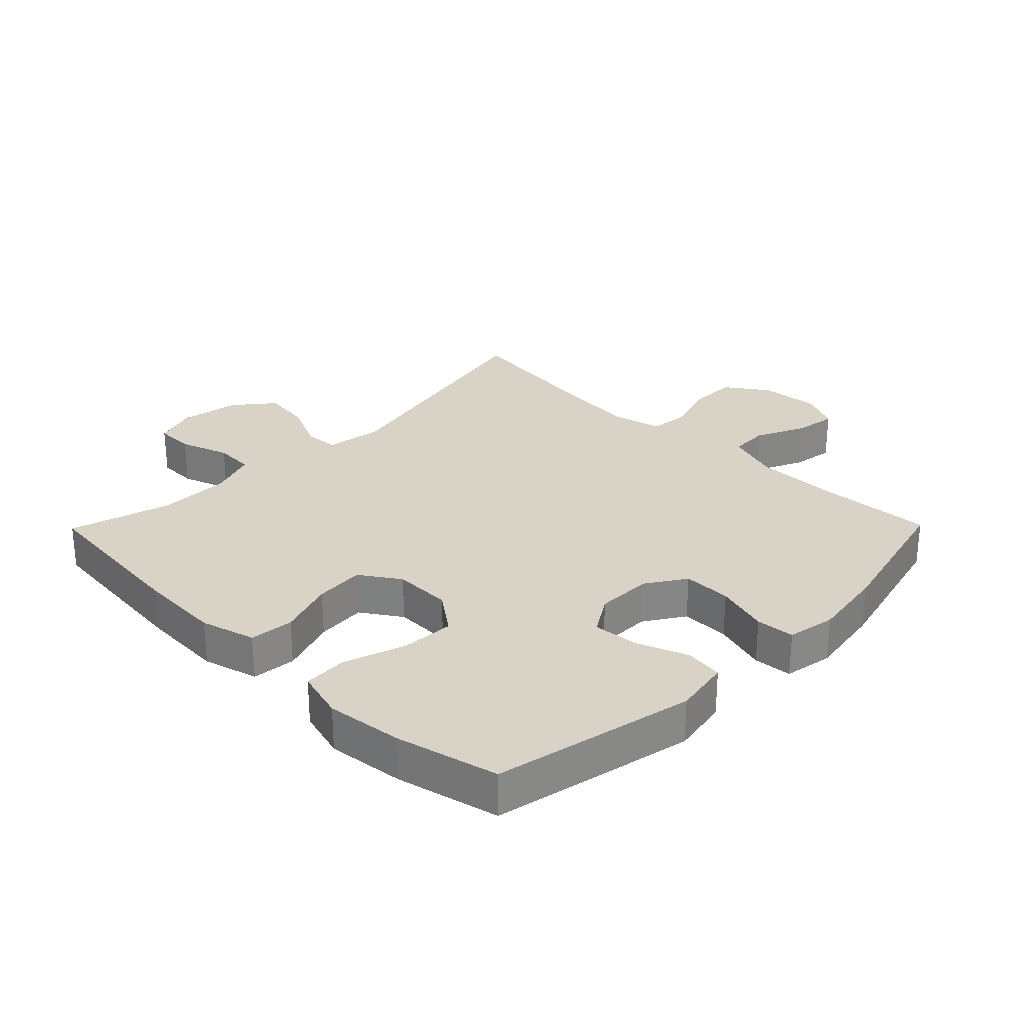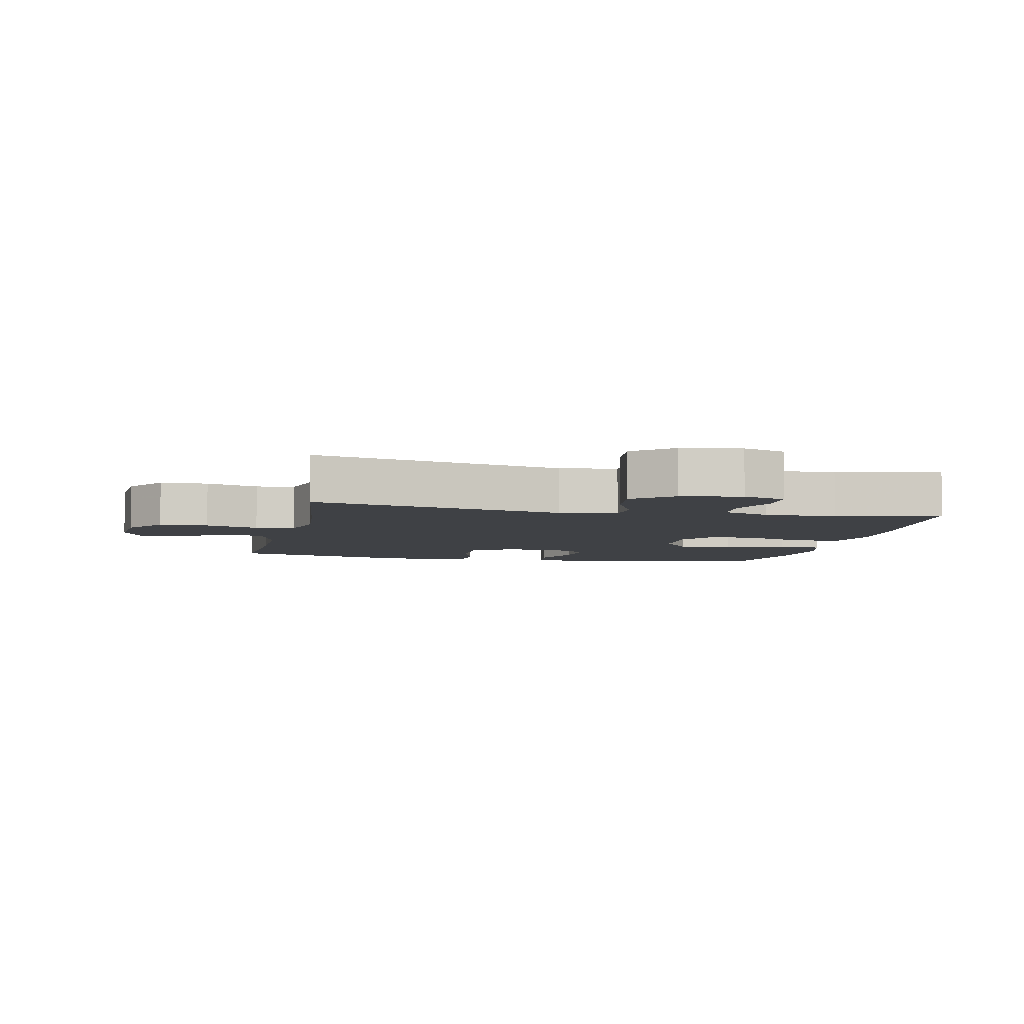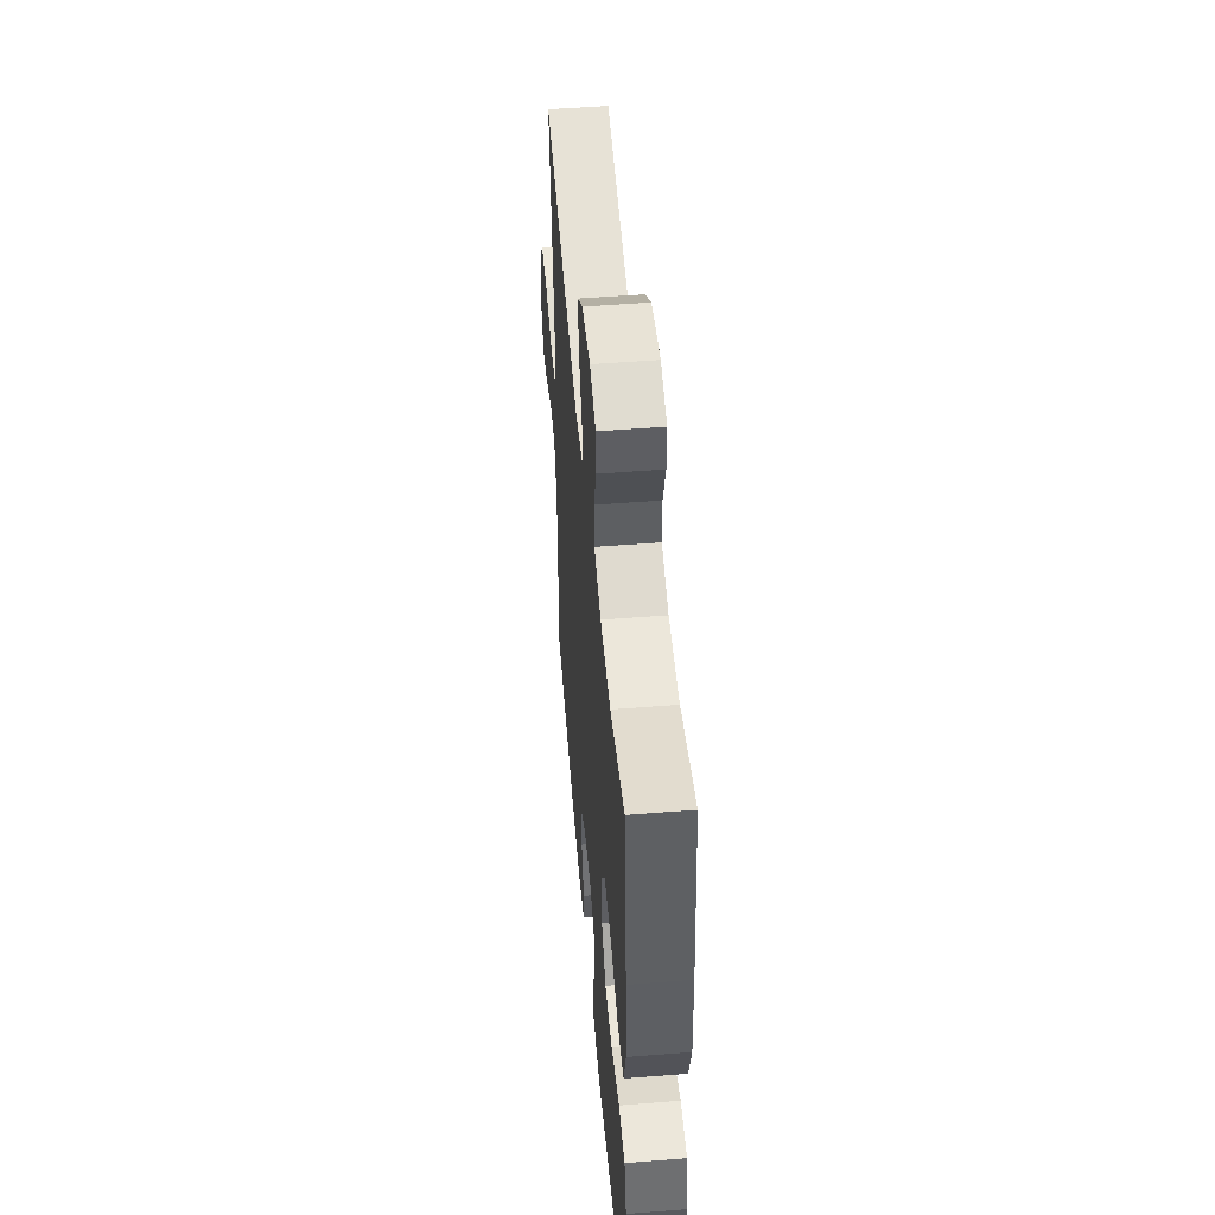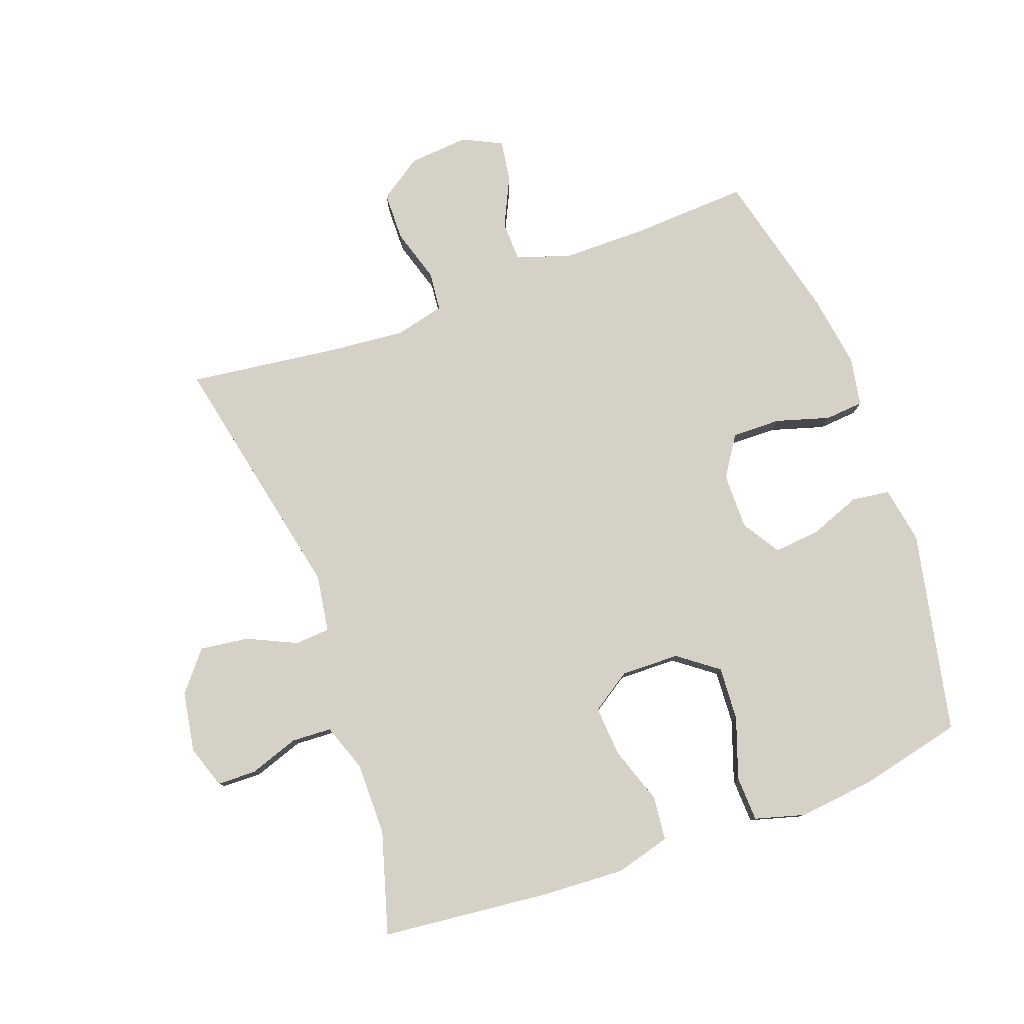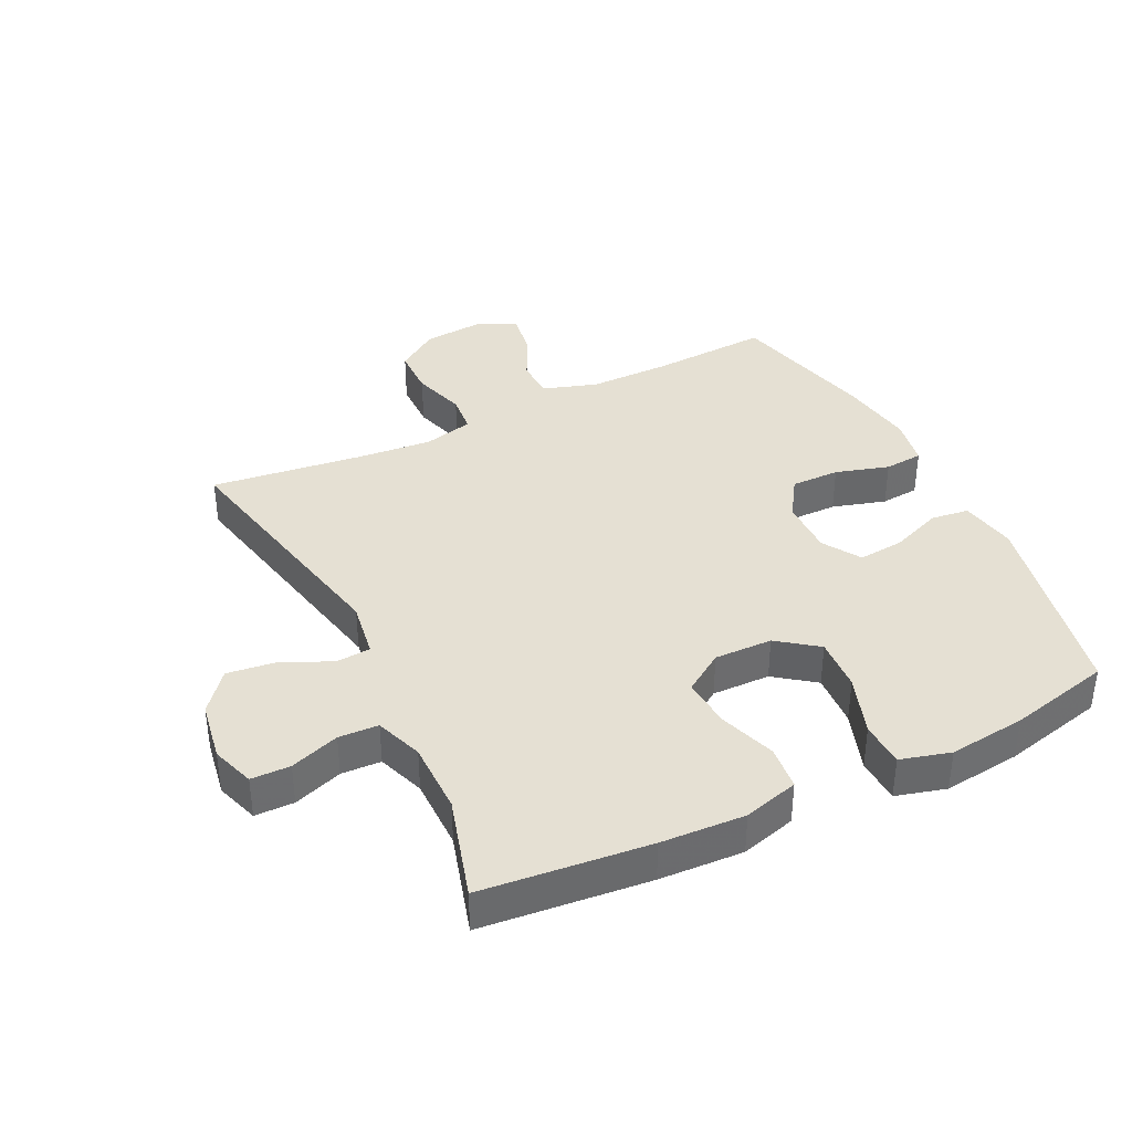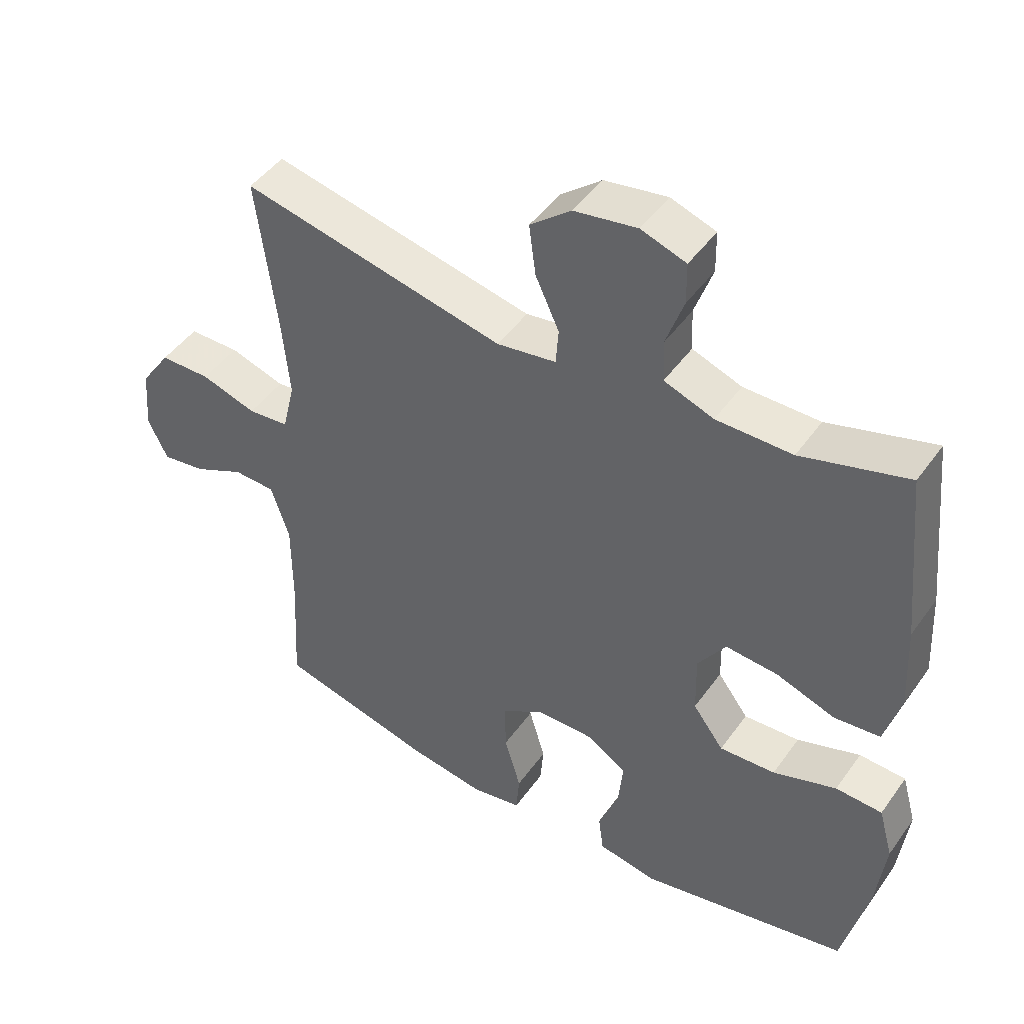
<metadata>
{"format":"obj","ext":"obj","renderer":"f3d","projection":"perspective","resolution":1024,"background":"white","views":[{"elev":28.1,"azim":134.5,"up":"+Y"},{"elev":-5.6,"azim":-12.1,"up":"+Y"},{"elev":51.3,"azim":85.1,"up":"+Z"},{"elev":79.4,"azim":70.1,"up":"+Y"},{"elev":38.2,"azim":63.9,"up":"+Y"},{"elev":46.5,"azim":33.5,"up":"+Z"}]}
</metadata>
<code>
v -0.5 0.07 0.5
v -0.101 0.07 0.415
v -0.011 0.07 0.429
v -0.007 0.07 0.484
v -0.043 0.07 0.562
v -0.053 0.07 0.639
v 0.009 0.07 0.69
v 0.104 0.07 0.706
v 0.172 0.07 0.683
v 0.173 0.07 0.621
v 0.146 0.07 0.543
v 0.149 0.07 0.48
v 0.224 0.07 0.453
v 0.339 0.07 0.453
v 0.5 0.07 0.5
v 0.527 0.07 0.236
v 0.534 0.07 0.103
v 0.51 0.07 0.016
v 0.44 0.07 0.009
v 0.35 0.07 0.04
v 0.271 0.07 0.046
v 0.229 0.07 -0.017
v 0.231 0.07 -0.109
v 0.278 0.07 -0.172
v 0.363 0.07 -0.167
v 0.459 0.07 -0.134
v 0.53 0.07 -0.137
v 0.552 0.07 -0.216
v 0.538 0.07 -0.338
v 0.5 0.07 -0.5
v 0.181 0.07 -0.566
v 0.091 0.07 -0.55
v 0.083 0.07 -0.49
v 0.114 0.07 -0.409
v 0.121 0.07 -0.336
v 0.061 0.07 -0.298
v -0.028 0.07 -0.299
v -0.091 0.07 -0.34
v -0.09 0.07 -0.417
v -0.065 0.07 -0.502
v -0.07 0.07 -0.563
v -0.147 0.07 -0.577
v -0.264 0.07 -0.559
v -0.5 0.07 -0.5
v -0.49 0.07 -0.316
v -0.49 0.07 -0.183
v -0.518 0.07 -0.097
v -0.581 0.07 -0.095
v -0.659 0.07 -0.132
v -0.725 0.07 -0.142
v -0.755 0.07 -0.08
v -0.747 0.07 0.015
v -0.701 0.07 0.082
v -0.624 0.07 0.083
v -0.54 0.07 0.057
v -0.478 0.07 0.063
v -0.459 0.07 0.142
v -0.47 0.07 0.262
v -0.5 0 0.5
v -0.101 0 0.415
v -0.011 0 0.429
v -0.007 0 0.484
v -0.043 0 0.562
v -0.053 0 0.639
v 0.009 0 0.69
v 0.104 0 0.706
v 0.172 0 0.683
v 0.173 0 0.621
v 0.146 0 0.543
v 0.149 0 0.48
v 0.224 0 0.453
v 0.339 0 0.453
v 0.5 0 0.5
v 0.527 0 0.236
v 0.534 0 0.103
v 0.51 0 0.016
v 0.44 0 0.009
v 0.35 0 0.04
v 0.271 0 0.046
v 0.229 0 -0.017
v 0.231 0 -0.109
v 0.278 0 -0.172
v 0.363 0 -0.167
v 0.459 0 -0.134
v 0.53 0 -0.137
v 0.552 0 -0.216
v 0.538 0 -0.338
v 0.5 0 -0.5
v 0.181 0 -0.566
v 0.091 0 -0.55
v 0.083 0 -0.49
v 0.114 0 -0.409
v 0.121 0 -0.336
v 0.061 0 -0.298
v -0.028 0 -0.299
v -0.091 0 -0.34
v -0.09 0 -0.417
v -0.065 0 -0.502
v -0.07 0 -0.563
v -0.147 0 -0.577
v -0.264 0 -0.559
v -0.5 0 -0.5
v -0.49 0 -0.316
v -0.49 0 -0.183
v -0.518 0 -0.097
v -0.581 0 -0.095
v -0.659 0 -0.132
v -0.725 0 -0.142
v -0.755 0 -0.08
v -0.747 0 0.015
v -0.701 0 0.082
v -0.624 0 0.083
v -0.54 0 0.057
v -0.478 0 0.063
v -0.459 0 0.142
v -0.47 0 0.262
f 52 53 54 55
f 52 55 56
f 51 52 56
f 48 49 50 51
f 47 48 51 56
f 46 47 56
f 45 46 56 57
f 43 44 45 57
f 39 40 41 42
f 38 39 42 43
f 31 32 33 34
f 31 34 35
f 30 31 35
f 29 30 35 36
f 25 26 27 28
f 24 25 28 29
f 17 18 19 20
f 17 20 21
f 14 15 16 17
f 13 14 17 21
f 12 13 21 22
f 8 9 10 11
f 8 11 12
f 4 5 6 7
f 3 4 7 8
f 58 1 2
f 58 2 3
f 38 43 57 58
f 37 38 58 3
f 36 37 3 8
f 24 29 36
f 23 24 36
f 22 23 36
f 8 12 22 36
f 113 112 111 110
f 114 113 110
f 114 110 109
f 109 108 107 106
f 114 109 106 105
f 114 105 104
f 115 114 104 103
f 115 103 102 101
f 100 99 98 97
f 101 100 97 96
f 92 91 90 89
f 93 92 89
f 93 89 88
f 94 93 88 87
f 86 85 84 83
f 87 86 83 82
f 78 77 76 75
f 79 78 75
f 75 74 73 72
f 79 75 72 71
f 80 79 71 70
f 69 68 67 66
f 70 69 66
f 65 64 63 62
f 66 65 62 61
f 60 59 116
f 61 60 116
f 116 115 101 96
f 61 116 96 95
f 66 61 95 94
f 94 87 82
f 94 82 81
f 94 81 80
f 94 80 70 66
f 1 59 60 2
f 2 60 61 3
f 3 61 62 4
f 4 62 63 5
f 5 63 64 6
f 6 64 65 7
f 7 65 66 8
f 8 66 67 9
f 9 67 68 10
f 10 68 69 11
f 11 69 70 12
f 12 70 71 13
f 13 71 72 14
f 14 72 73 15
f 15 73 74 16
f 16 74 75 17
f 17 75 76 18
f 18 76 77 19
f 19 77 78 20
f 20 78 79 21
f 21 79 80 22
f 22 80 81 23
f 23 81 82 24
f 24 82 83 25
f 25 83 84 26
f 26 84 85 27
f 27 85 86 28
f 28 86 87 29
f 29 87 88 30
f 30 88 89 31
f 31 89 90 32
f 32 90 91 33
f 33 91 92 34
f 34 92 93 35
f 35 93 94 36
f 36 94 95 37
f 37 95 96 38
f 38 96 97 39
f 39 97 98 40
f 40 98 99 41
f 41 99 100 42
f 42 100 101 43
f 43 101 102 44
f 44 102 103 45
f 45 103 104 46
f 46 104 105 47
f 47 105 106 48
f 48 106 107 49
f 49 107 108 50
f 50 108 109 51
f 51 109 110 52
f 52 110 111 53
f 53 111 112 54
f 54 112 113 55
f 55 113 114 56
f 56 114 115 57
f 57 115 116 58
f 58 116 59 1

</code>
